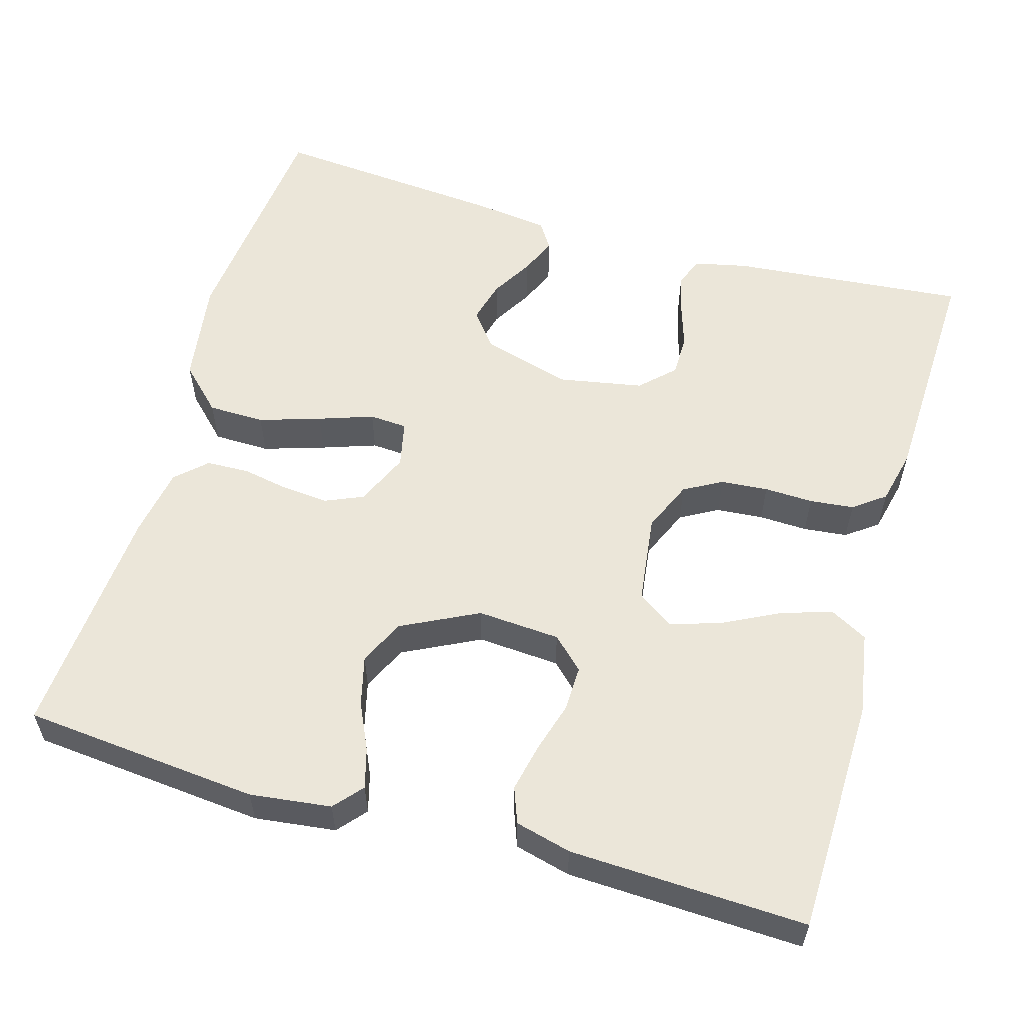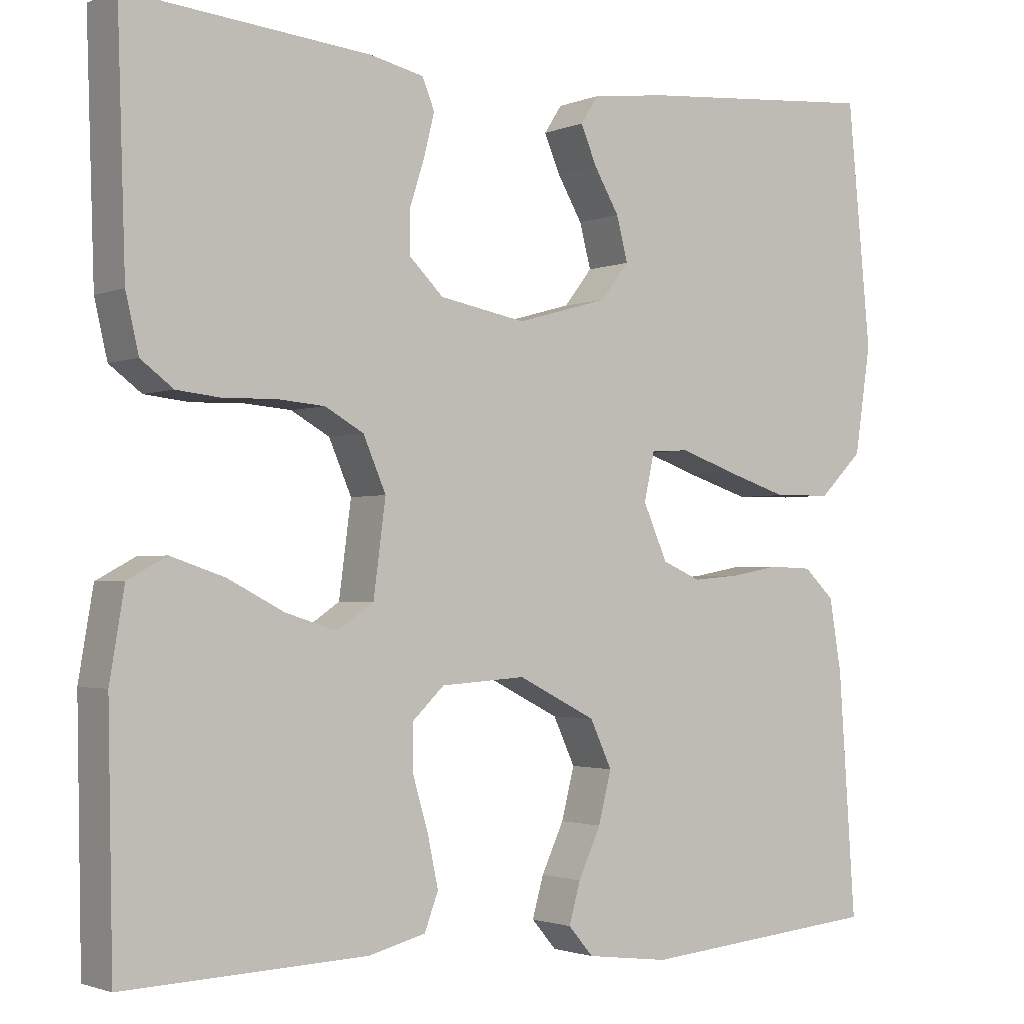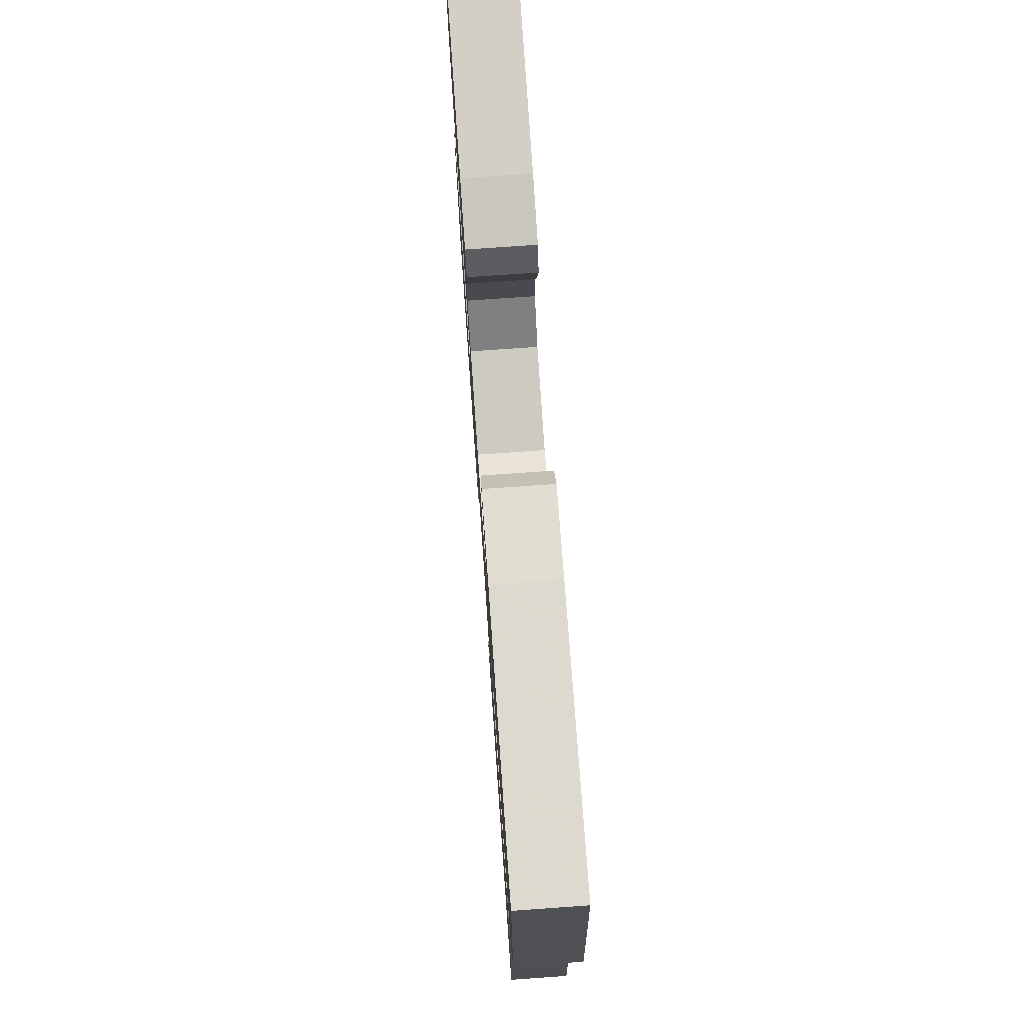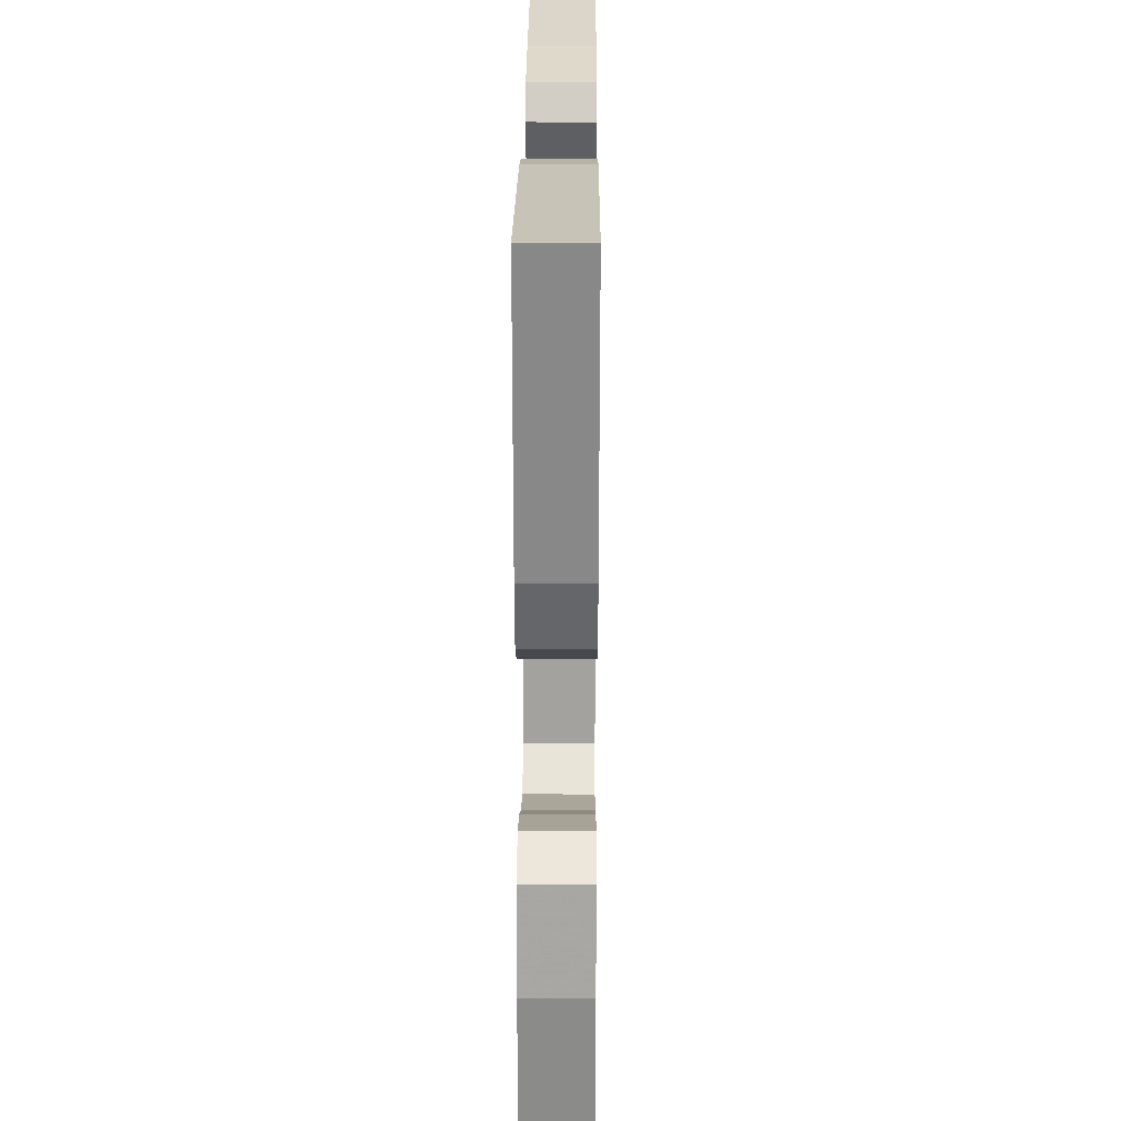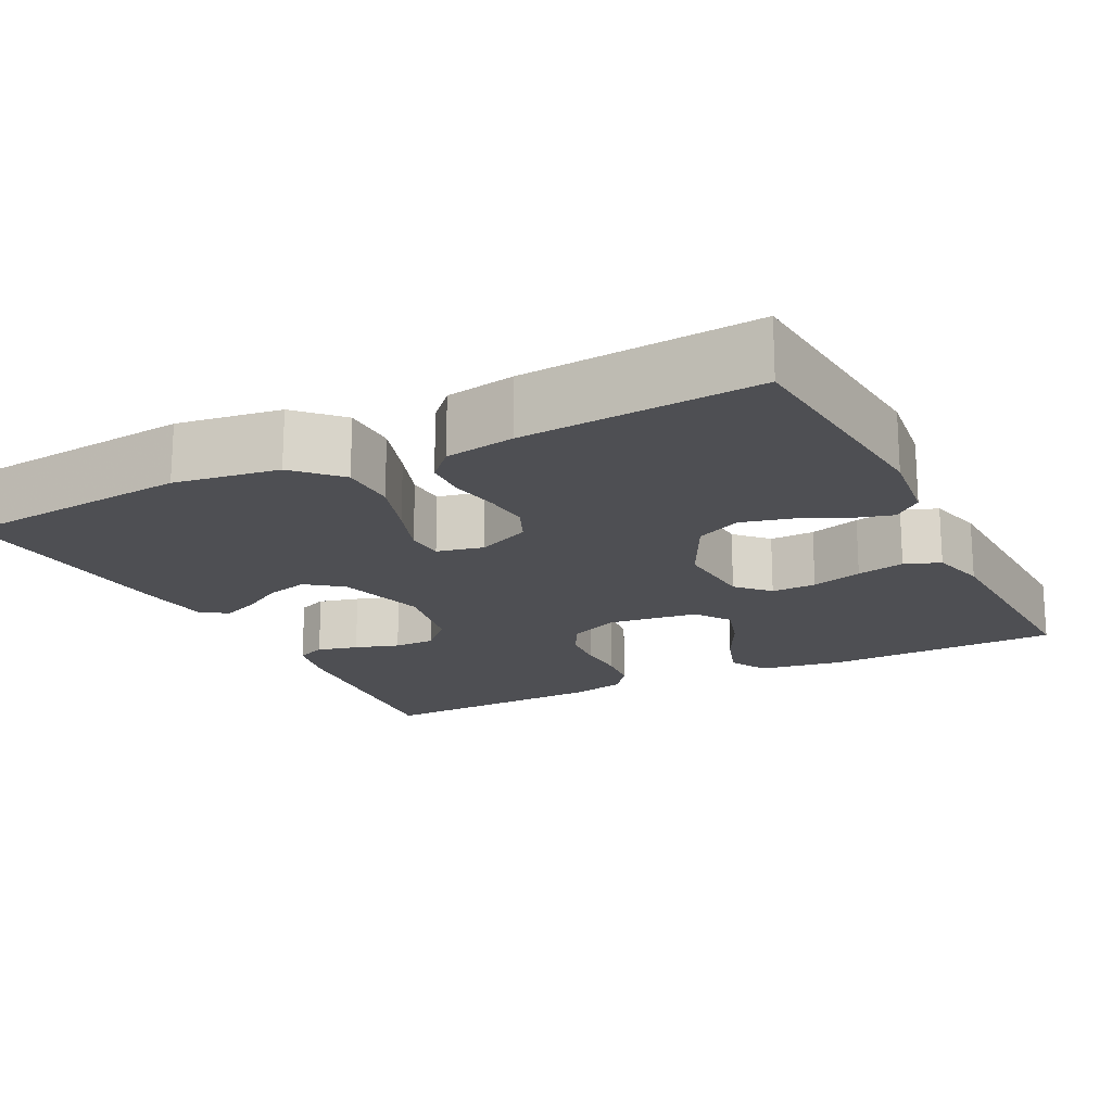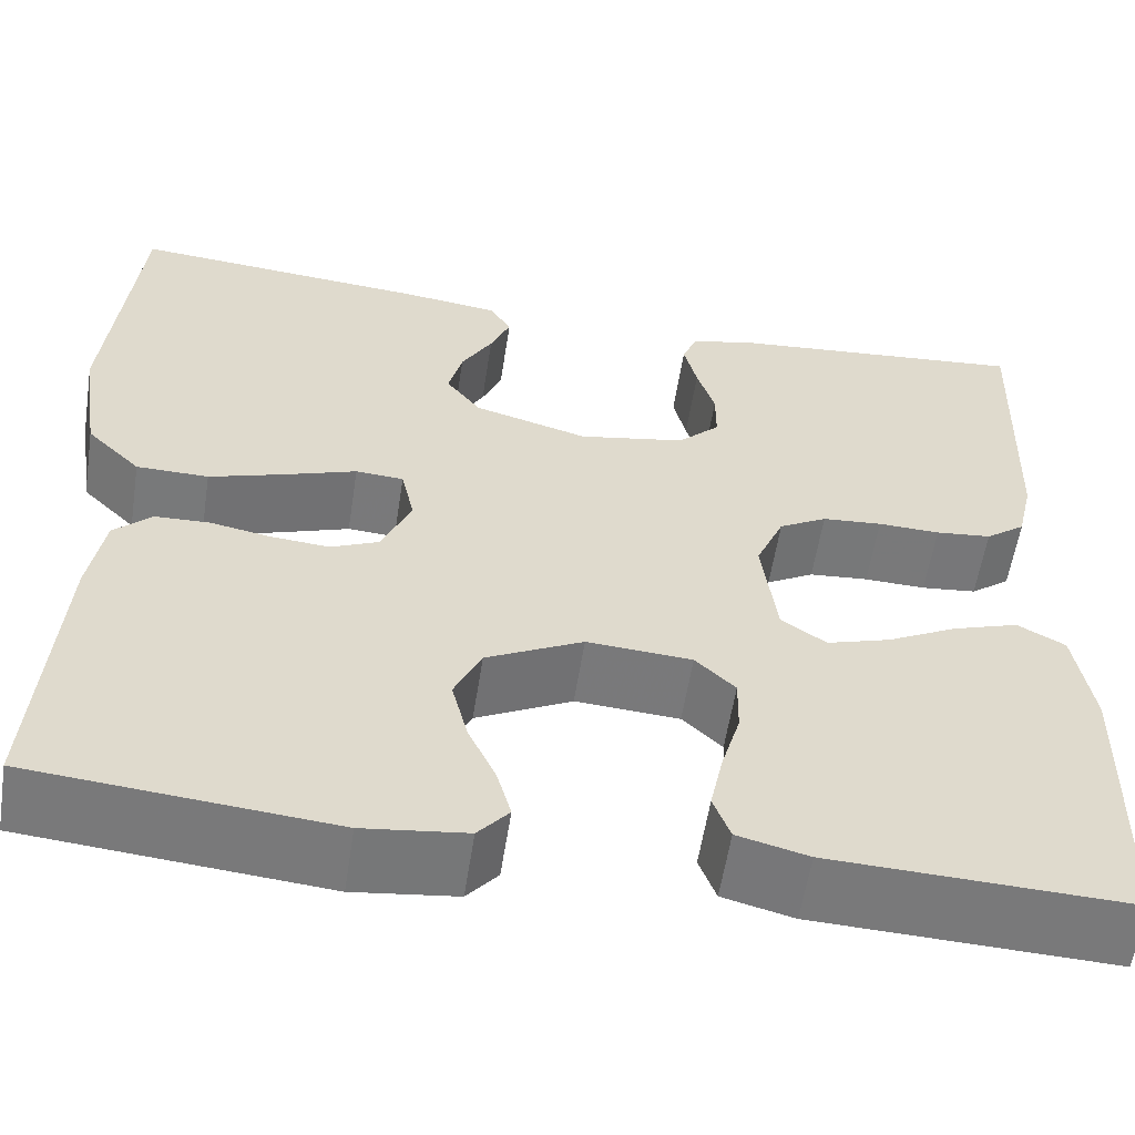
<metadata>
{"format":"obj","ext":"obj","renderer":"f3d","projection":"perspective","resolution":1024,"background":"white","views":[{"elev":56.9,"azim":-163.7,"up":"+Y"},{"elev":-1.9,"azim":-35.6,"up":"+Z"},{"elev":76.0,"azim":86.0,"up":"+Z"},{"elev":25.1,"azim":-89.6,"up":"+Z"},{"elev":-18.1,"azim":116.8,"up":"+Y"},{"elev":-57.7,"azim":171.2,"up":"+Z"}]}
</metadata>
<code>
v 0.5 0.07 -0.5
v 0.2 0.07 -0.527
v 0.097 0.07 -0.514
v 0.066 0.07 -0.478
v 0.08 0.07 -0.428
v 0.108 0.07 -0.368
v 0.124 0.07 -0.305
v 0.097 0.07 -0.247
v 0 0.07 -0.198
v -0.105 0.07 -0.205
v -0.145 0.07 -0.243
v -0.144 0.07 -0.3
v -0.125 0.07 -0.365
v -0.112 0.07 -0.426
v -0.129 0.07 -0.471
v -0.2 0.07 -0.489
v -0.5 0.07 -0.5
v -0.506 0.07 -0.2
v -0.488 0.07 -0.093
v -0.44 0.07 -0.067
v -0.374 0.07 -0.089
v -0.304 0.07 -0.125
v -0.24 0.07 -0.145
v -0.195 0.07 -0.114
v -0.18 0.07 0
v -0.208 0.07 0.065
v -0.256 0.07 0.092
v -0.316 0.07 0.097
v -0.378 0.07 0.095
v -0.434 0.07 0.101
v -0.474 0.07 0.131
v -0.49 0.07 0.2
v -0.5 0.07 0.5
v -0.2 0.07 0.472
v -0.133 0.07 0.457
v -0.118 0.07 0.42
v -0.131 0.07 0.368
v -0.149 0.07 0.312
v -0.149 0.07 0.259
v -0.107 0.07 0.218
v 0 0.07 0.198
v 0.114 0.07 0.23
v 0.149 0.07 0.275
v 0.135 0.07 0.329
v 0.104 0.07 0.382
v 0.084 0.07 0.429
v 0.106 0.07 0.463
v 0.2 0.07 0.475
v 0.5 0.07 0.5
v 0.529 0.07 0.2
v 0.509 0.07 0.067
v 0.455 0.07 0.014
v 0.383 0.07 0.013
v 0.305 0.07 0.038
v 0.236 0.07 0.062
v 0.188 0.07 0.059
v 0.175 0.07 0
v 0.205 0.07 -0.068
v 0.253 0.07 -0.089
v 0.312 0.07 -0.084
v 0.372 0.07 -0.073
v 0.426 0.07 -0.075
v 0.464 0.07 -0.111
v 0.479 0.07 -0.2
v 0.5 0 -0.5
v 0.2 0 -0.527
v 0.097 0 -0.514
v 0.066 0 -0.478
v 0.08 0 -0.428
v 0.108 0 -0.368
v 0.124 0 -0.305
v 0.097 0 -0.247
v 0 0 -0.198
v -0.105 0 -0.205
v -0.145 0 -0.243
v -0.144 0 -0.3
v -0.125 0 -0.365
v -0.112 0 -0.426
v -0.129 0 -0.471
v -0.2 0 -0.489
v -0.5 0 -0.5
v -0.506 0 -0.2
v -0.488 0 -0.093
v -0.44 0 -0.067
v -0.374 0 -0.089
v -0.304 0 -0.125
v -0.24 0 -0.145
v -0.195 0 -0.114
v -0.18 0 0
v -0.208 0 0.065
v -0.256 0 0.092
v -0.316 0 0.097
v -0.378 0 0.095
v -0.434 0 0.101
v -0.474 0 0.131
v -0.49 0 0.2
v -0.5 0 0.5
v -0.2 0 0.472
v -0.133 0 0.457
v -0.118 0 0.42
v -0.131 0 0.368
v -0.149 0 0.312
v -0.149 0 0.259
v -0.107 0 0.218
v 0 0 0.198
v 0.114 0 0.23
v 0.149 0 0.275
v 0.135 0 0.329
v 0.104 0 0.382
v 0.084 0 0.429
v 0.106 0 0.463
v 0.2 0 0.475
v 0.5 0 0.5
v 0.529 0 0.2
v 0.509 0 0.067
v 0.455 0 0.014
v 0.383 0 0.013
v 0.305 0 0.038
v 0.236 0 0.062
v 0.188 0 0.059
v 0.175 0 0
v 0.205 0 -0.068
v 0.253 0 -0.089
v 0.312 0 -0.084
v 0.372 0 -0.073
v 0.426 0 -0.075
v 0.464 0 -0.111
v 0.479 0 -0.2
f 4 5 6
f 3 4 6
f 2 3 6
f 1 2 6
f 64 1 6
f 63 64 6
f 62 63 6
f 61 62 6
f 60 61 6
f 59 60 6 7
f 58 59 7 8
f 57 58 8 9
f 56 57 9 10
f 53 54 55
f 52 53 55
f 51 52 55
f 50 51 55
f 49 50 55
f 48 49 55
f 47 48 55
f 44 45 46 47
f 43 44 47 55
f 42 43 55 56
f 36 37 38
f 35 36 38
f 34 35 38
f 33 34 38
f 32 33 38
f 31 32 38
f 30 31 38
f 29 30 38
f 28 29 38
f 27 28 38 39
f 26 27 39 40
f 20 21 22
f 19 20 22
f 18 19 22
f 17 18 22
f 16 17 22
f 15 16 22
f 14 15 22
f 13 14 22
f 12 13 22
f 11 12 22 23
f 10 11 23 24
f 10 24 25
f 56 10 25
f 42 56 25
f 41 42 25
f 25 26 40 41
f 70 69 68
f 70 68 67
f 70 67 66
f 70 66 65
f 70 65 128
f 70 128 127
f 70 127 126
f 70 126 125
f 70 125 124
f 71 70 124 123
f 72 71 123 122
f 73 72 122 121
f 74 73 121 120
f 119 118 117
f 119 117 116
f 119 116 115
f 119 115 114
f 119 114 113
f 119 113 112
f 119 112 111
f 111 110 109 108
f 119 111 108 107
f 120 119 107 106
f 102 101 100
f 102 100 99
f 102 99 98
f 102 98 97
f 102 97 96
f 102 96 95
f 102 95 94
f 102 94 93
f 102 93 92
f 103 102 92 91
f 104 103 91 90
f 86 85 84
f 86 84 83
f 86 83 82
f 86 82 81
f 86 81 80
f 86 80 79
f 86 79 78
f 86 78 77
f 86 77 76
f 87 86 76 75
f 88 87 75 74
f 89 88 74
f 89 74 120
f 89 120 106
f 89 106 105
f 105 104 90 89
f 1 65 66 2
f 2 66 67 3
f 3 67 68 4
f 4 68 69 5
f 5 69 70 6
f 6 70 71 7
f 7 71 72 8
f 8 72 73 9
f 9 73 74 10
f 10 74 75 11
f 11 75 76 12
f 12 76 77 13
f 13 77 78 14
f 14 78 79 15
f 15 79 80 16
f 16 80 81 17
f 17 81 82 18
f 18 82 83 19
f 19 83 84 20
f 20 84 85 21
f 21 85 86 22
f 22 86 87 23
f 23 87 88 24
f 24 88 89 25
f 25 89 90 26
f 26 90 91 27
f 27 91 92 28
f 28 92 93 29
f 29 93 94 30
f 30 94 95 31
f 31 95 96 32
f 32 96 97 33
f 33 97 98 34
f 34 98 99 35
f 35 99 100 36
f 36 100 101 37
f 37 101 102 38
f 38 102 103 39
f 39 103 104 40
f 40 104 105 41
f 41 105 106 42
f 42 106 107 43
f 43 107 108 44
f 44 108 109 45
f 45 109 110 46
f 46 110 111 47
f 47 111 112 48
f 48 112 113 49
f 49 113 114 50
f 50 114 115 51
f 51 115 116 52
f 52 116 117 53
f 53 117 118 54
f 54 118 119 55
f 55 119 120 56
f 56 120 121 57
f 57 121 122 58
f 58 122 123 59
f 59 123 124 60
f 60 124 125 61
f 61 125 126 62
f 62 126 127 63
f 63 127 128 64
f 64 128 65 1

</code>
